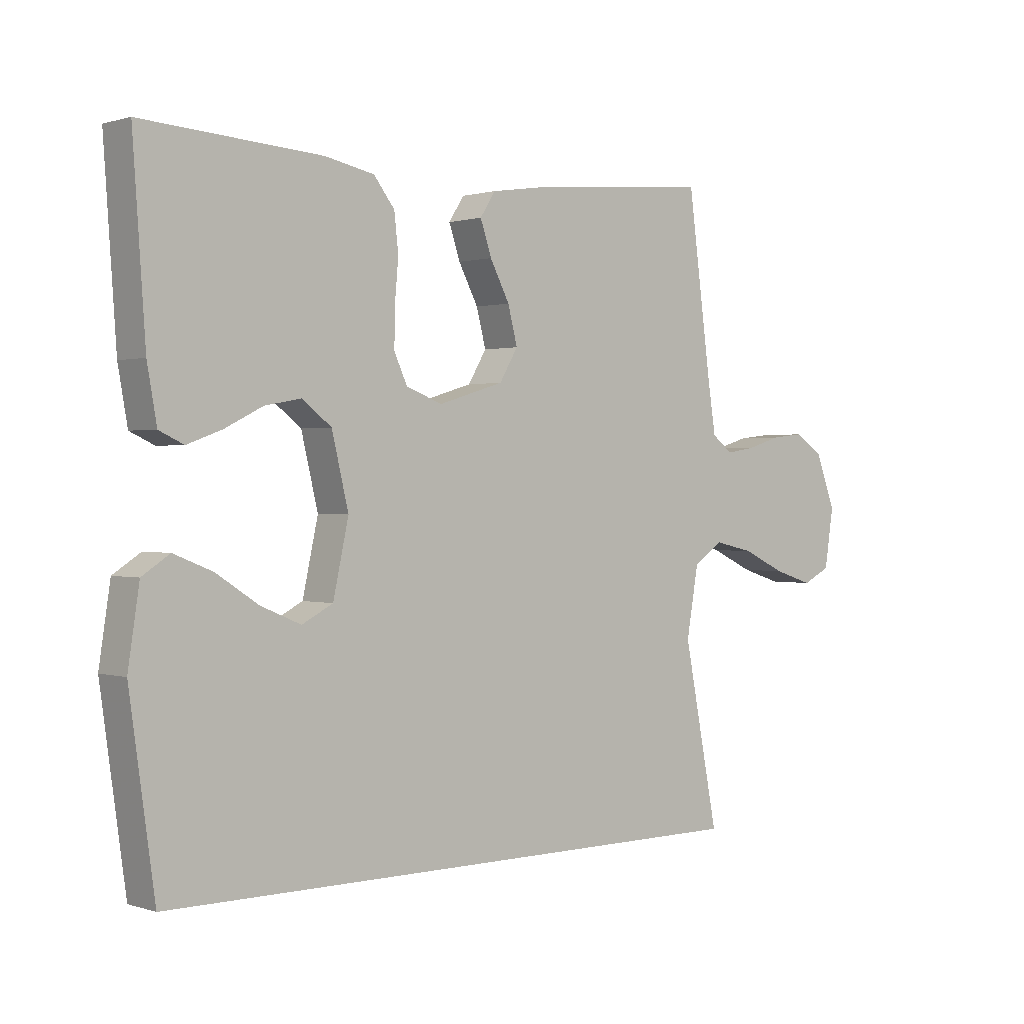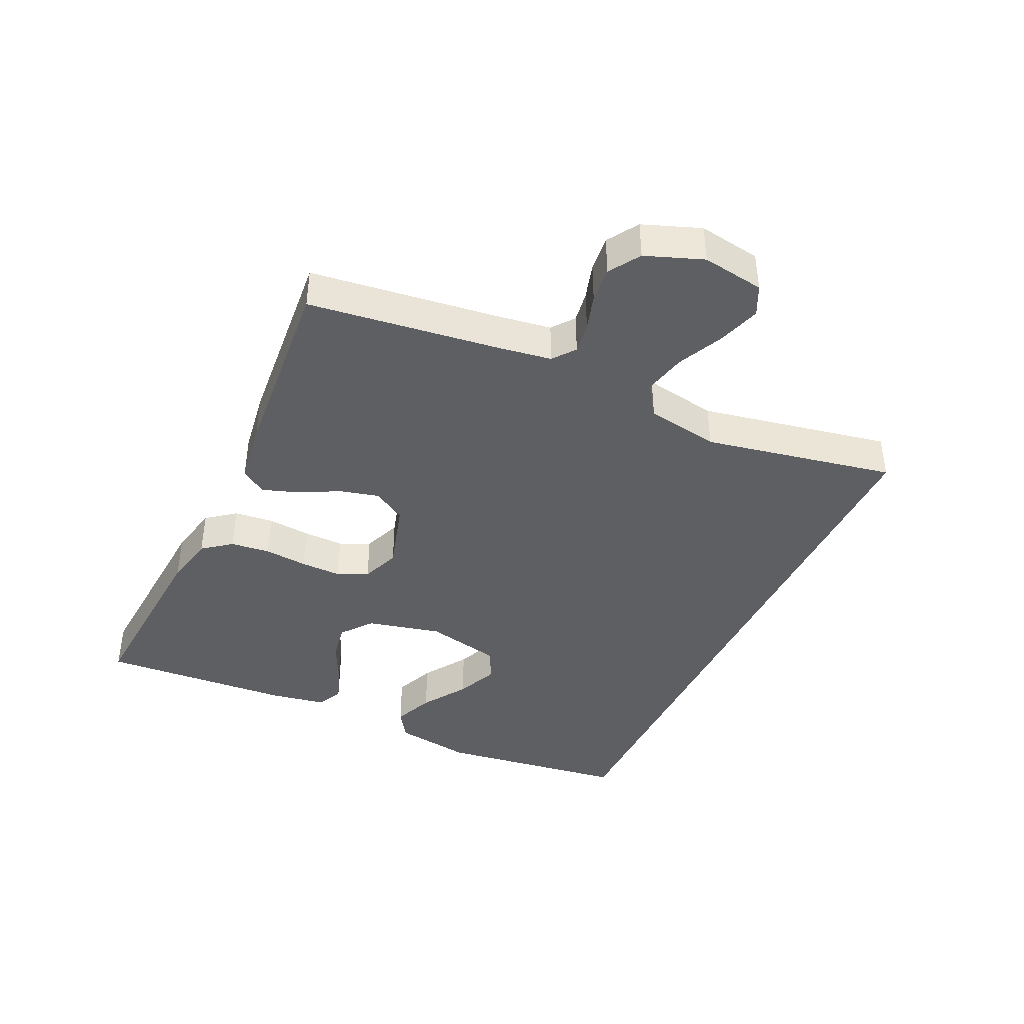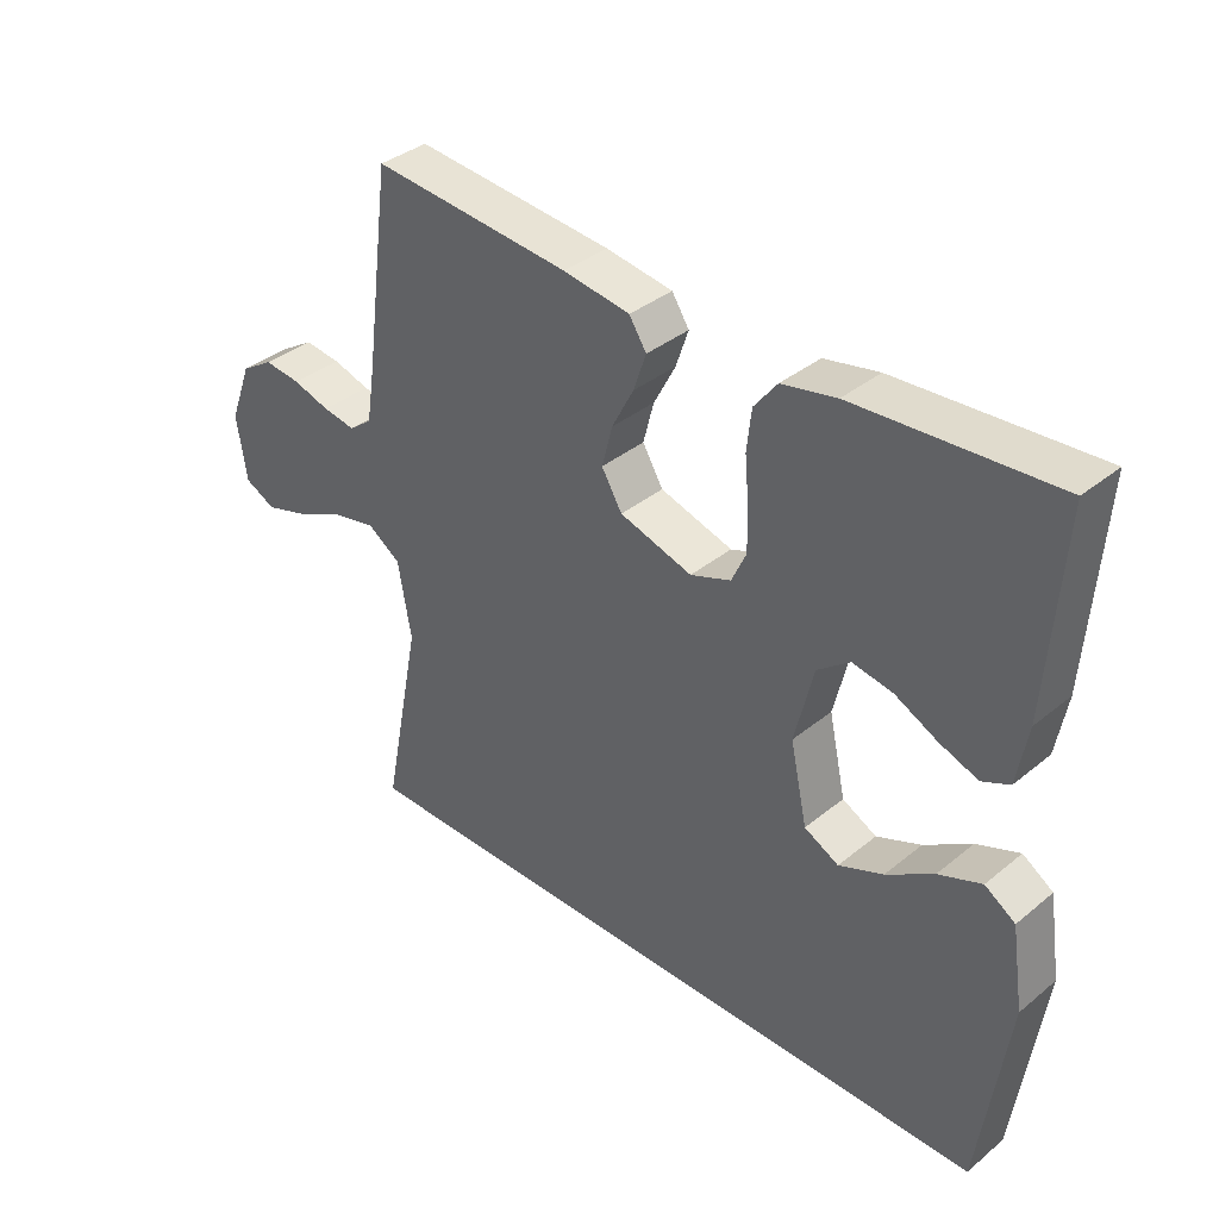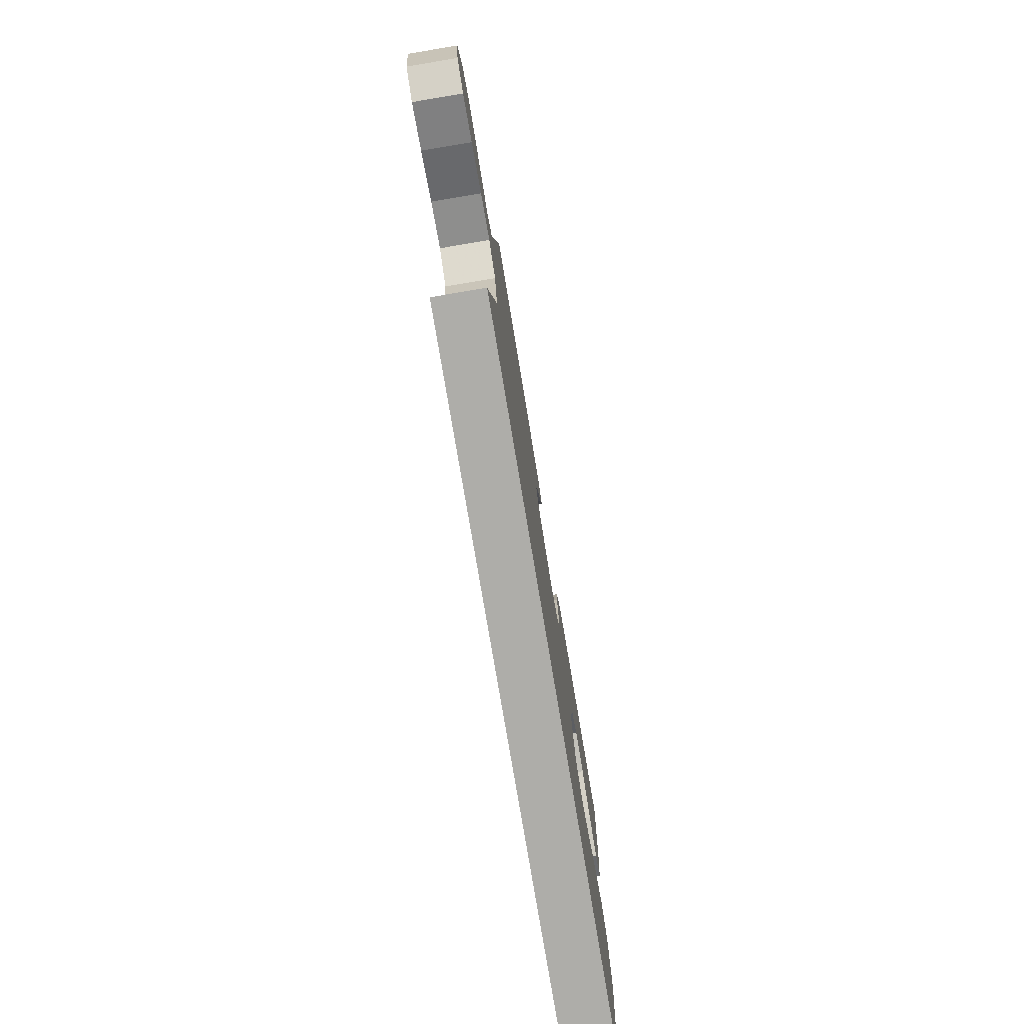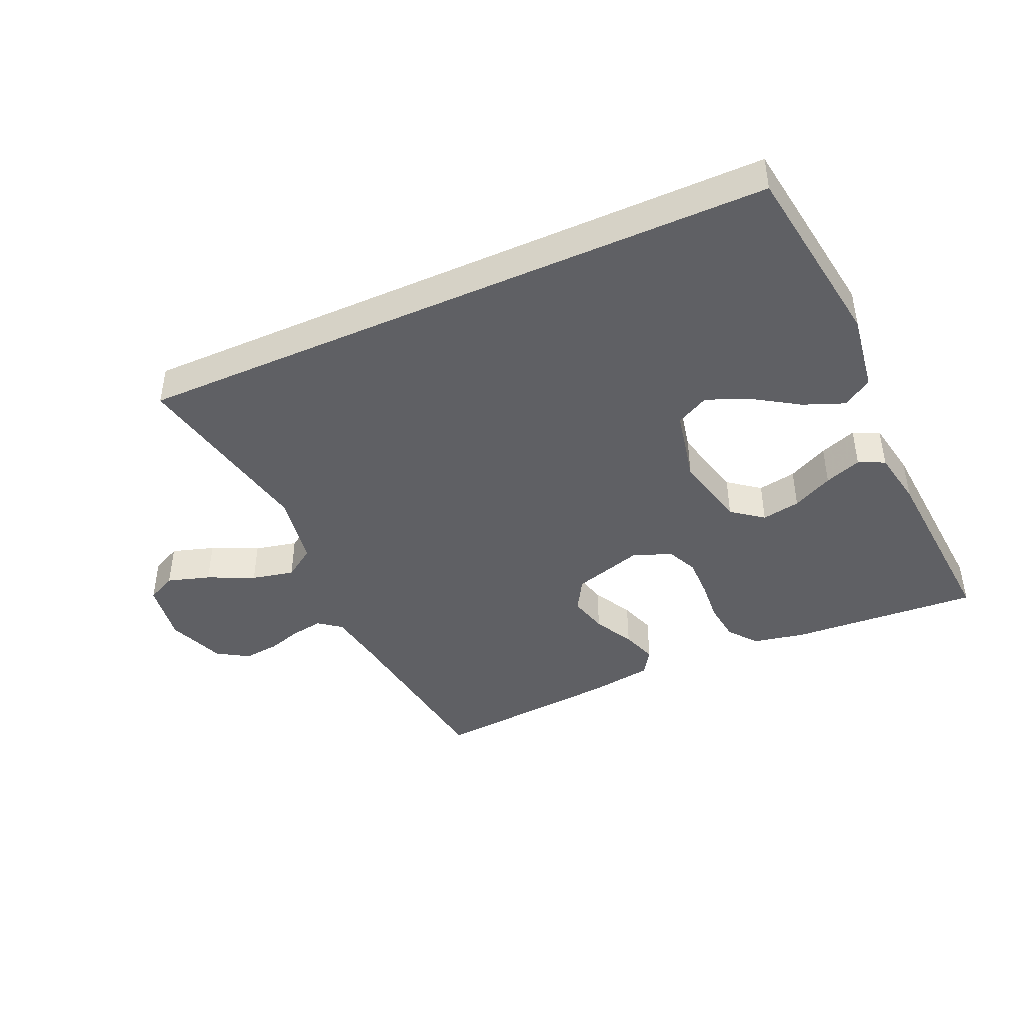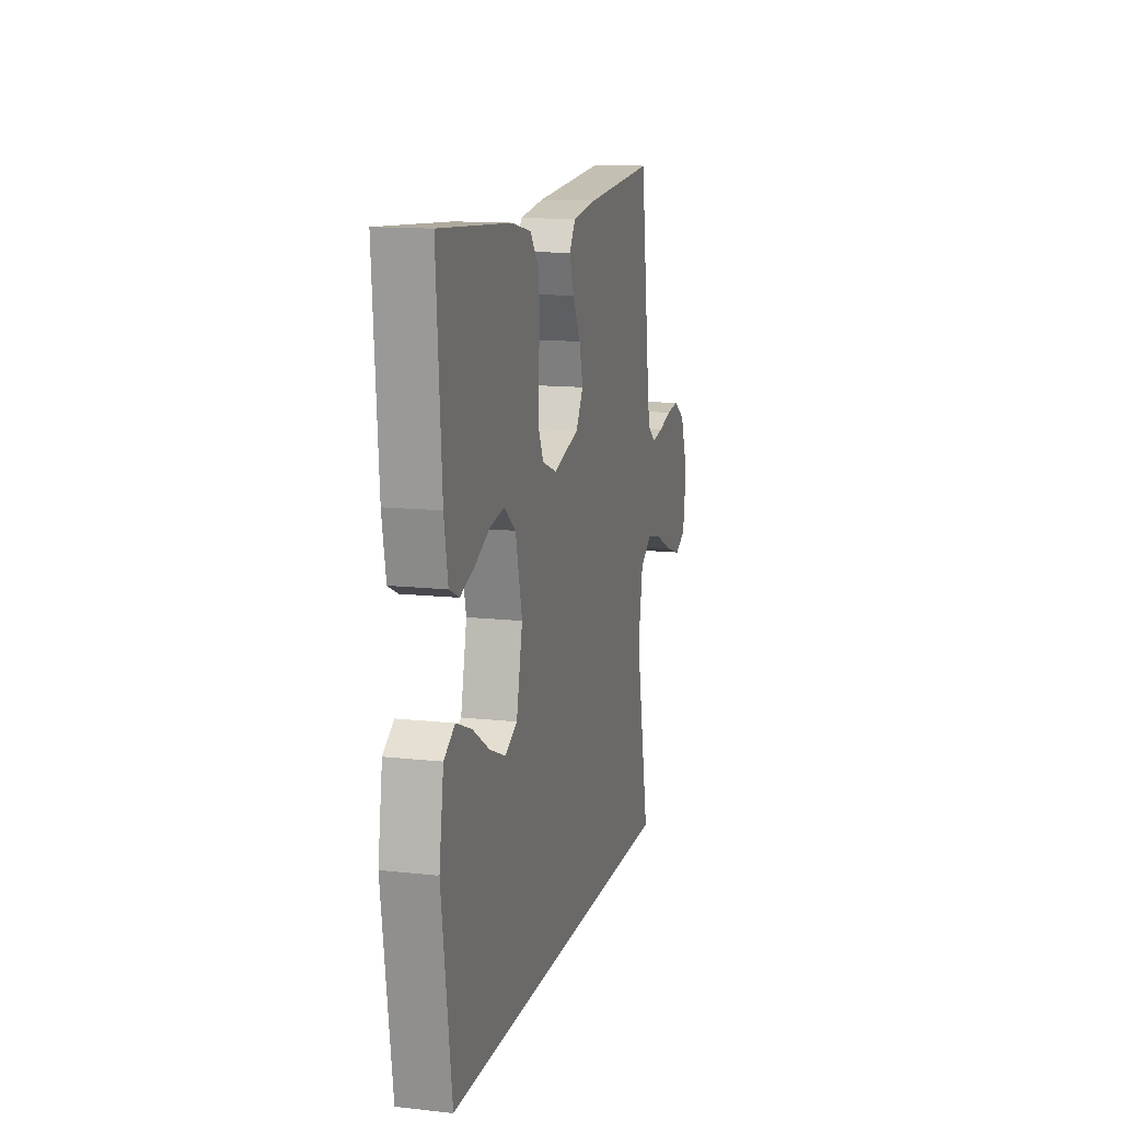
<metadata>
{"format":"obj","ext":"obj","renderer":"f3d","projection":"perspective","resolution":1024,"background":"white","views":[{"elev":0.8,"azim":-41.2,"up":"+Z"},{"elev":-40.8,"azim":64.8,"up":"+Y"},{"elev":36.9,"azim":-136.3,"up":"+Z"},{"elev":-77.1,"azim":99.5,"up":"+Z"},{"elev":-43.3,"azim":-155.8,"up":"+Y"},{"elev":13.0,"azim":-75.7,"up":"+Z"}]}
</metadata>
<code>
v 0.553 0.07 -0.5
v -0.466 0.07 -0.5
v -0.508 0.07 -0.2
v -0.489 0.07 -0.076
v -0.443 0.07 -0.046
v -0.378 0.07 -0.072
v -0.307 0.07 -0.118
v -0.24 0.07 -0.146
v -0.188 0.07 -0.119
v -0.162 0.07 0
v -0.19 0.07 0.117
v -0.239 0.07 0.155
v -0.3 0.07 0.144
v -0.364 0.07 0.112
v -0.422 0.07 0.091
v -0.463 0.07 0.11
v -0.479 0.07 0.2
v -0.5 0.07 0.5
v -0.2 0.07 0.48
v -0.118 0.07 0.463
v -0.083 0.07 0.418
v -0.076 0.07 0.356
v -0.082 0.07 0.288
v -0.083 0.07 0.224
v -0.061 0.07 0.176
v 0 0.07 0.153
v 0.11 0.07 0.186
v 0.141 0.07 0.238
v 0.125 0.07 0.3
v 0.092 0.07 0.363
v 0.073 0.07 0.419
v 0.099 0.07 0.459
v 0.2 0.07 0.474
v 0.5 0.07 0.5
v 0.54 0.07 0.2
v 0.553 0.07 0.117
v 0.588 0.07 0.09
v 0.638 0.07 0.098
v 0.694 0.07 0.115
v 0.75 0.07 0.121
v 0.799 0.07 0.09
v 0.833 0.07 0
v 0.818 0.07 -0.098
v 0.771 0.07 -0.121
v 0.704 0.07 -0.1
v 0.631 0.07 -0.066
v 0.564 0.07 -0.051
v 0.514 0.07 -0.085
v 0.494 0.07 -0.2
v 0.553 0 -0.5
v -0.466 0 -0.5
v -0.508 0 -0.2
v -0.489 0 -0.076
v -0.443 0 -0.046
v -0.378 0 -0.072
v -0.307 0 -0.118
v -0.24 0 -0.146
v -0.188 0 -0.119
v -0.162 0 0
v -0.19 0 0.117
v -0.239 0 0.155
v -0.3 0 0.144
v -0.364 0 0.112
v -0.422 0 0.091
v -0.463 0 0.11
v -0.479 0 0.2
v -0.5 0 0.5
v -0.2 0 0.48
v -0.118 0 0.463
v -0.083 0 0.418
v -0.076 0 0.356
v -0.082 0 0.288
v -0.083 0 0.224
v -0.061 0 0.176
v 0 0 0.153
v 0.11 0 0.186
v 0.141 0 0.238
v 0.125 0 0.3
v 0.092 0 0.363
v 0.073 0 0.419
v 0.099 0 0.459
v 0.2 0 0.474
v 0.5 0 0.5
v 0.54 0 0.2
v 0.553 0 0.117
v 0.588 0 0.09
v 0.638 0 0.098
v 0.694 0 0.115
v 0.75 0 0.121
v 0.799 0 0.09
v 0.833 0 0
v 0.818 0 -0.098
v 0.771 0 -0.121
v 0.704 0 -0.1
v 0.631 0 -0.066
v 0.564 0 -0.051
v 0.514 0 -0.085
v 0.494 0 -0.2
f 44 45 46
f 43 44 46
f 42 43 46
f 41 42 46
f 40 41 46
f 39 40 46
f 38 39 46
f 37 38 46 47
f 36 37 47 48
f 33 34 35
f 32 33 35
f 31 32 35
f 30 31 35
f 29 30 35
f 35 36 48
f 29 35 48
f 28 29 48
f 21 22 23
f 20 21 23
f 19 20 23
f 18 19 23
f 17 18 23
f 16 17 23
f 15 16 23
f 14 15 23
f 13 14 23
f 12 13 23 24
f 11 12 24 25
f 5 6 7
f 4 5 7
f 3 4 7
f 2 3 7
f 2 7 8
f 2 8 9
f 1 2 9
f 49 1 9
f 27 28 48 49
f 49 9 10
f 27 49 10
f 26 27 10
f 10 11 25 26
f 95 94 93
f 95 93 92
f 95 92 91
f 95 91 90
f 95 90 89
f 95 89 88
f 95 88 87
f 96 95 87 86
f 97 96 86 85
f 84 83 82
f 84 82 81
f 84 81 80
f 84 80 79
f 84 79 78
f 97 85 84
f 97 84 78
f 97 78 77
f 72 71 70
f 72 70 69
f 72 69 68
f 72 68 67
f 72 67 66
f 72 66 65
f 72 65 64
f 72 64 63
f 72 63 62
f 73 72 62 61
f 74 73 61 60
f 56 55 54
f 56 54 53
f 56 53 52
f 56 52 51
f 57 56 51
f 58 57 51
f 58 51 50
f 58 50 98
f 98 97 77 76
f 59 58 98
f 59 98 76
f 59 76 75
f 75 74 60 59
f 1 50 51 2
f 2 51 52 3
f 3 52 53 4
f 4 53 54 5
f 5 54 55 6
f 6 55 56 7
f 7 56 57 8
f 8 57 58 9
f 9 58 59 10
f 10 59 60 11
f 11 60 61 12
f 12 61 62 13
f 13 62 63 14
f 14 63 64 15
f 15 64 65 16
f 16 65 66 17
f 17 66 67 18
f 18 67 68 19
f 19 68 69 20
f 20 69 70 21
f 21 70 71 22
f 22 71 72 23
f 23 72 73 24
f 24 73 74 25
f 25 74 75 26
f 26 75 76 27
f 27 76 77 28
f 28 77 78 29
f 29 78 79 30
f 30 79 80 31
f 31 80 81 32
f 32 81 82 33
f 33 82 83 34
f 34 83 84 35
f 35 84 85 36
f 36 85 86 37
f 37 86 87 38
f 38 87 88 39
f 39 88 89 40
f 40 89 90 41
f 41 90 91 42
f 42 91 92 43
f 43 92 93 44
f 44 93 94 45
f 45 94 95 46
f 46 95 96 47
f 47 96 97 48
f 48 97 98 49
f 49 98 50 1

</code>
